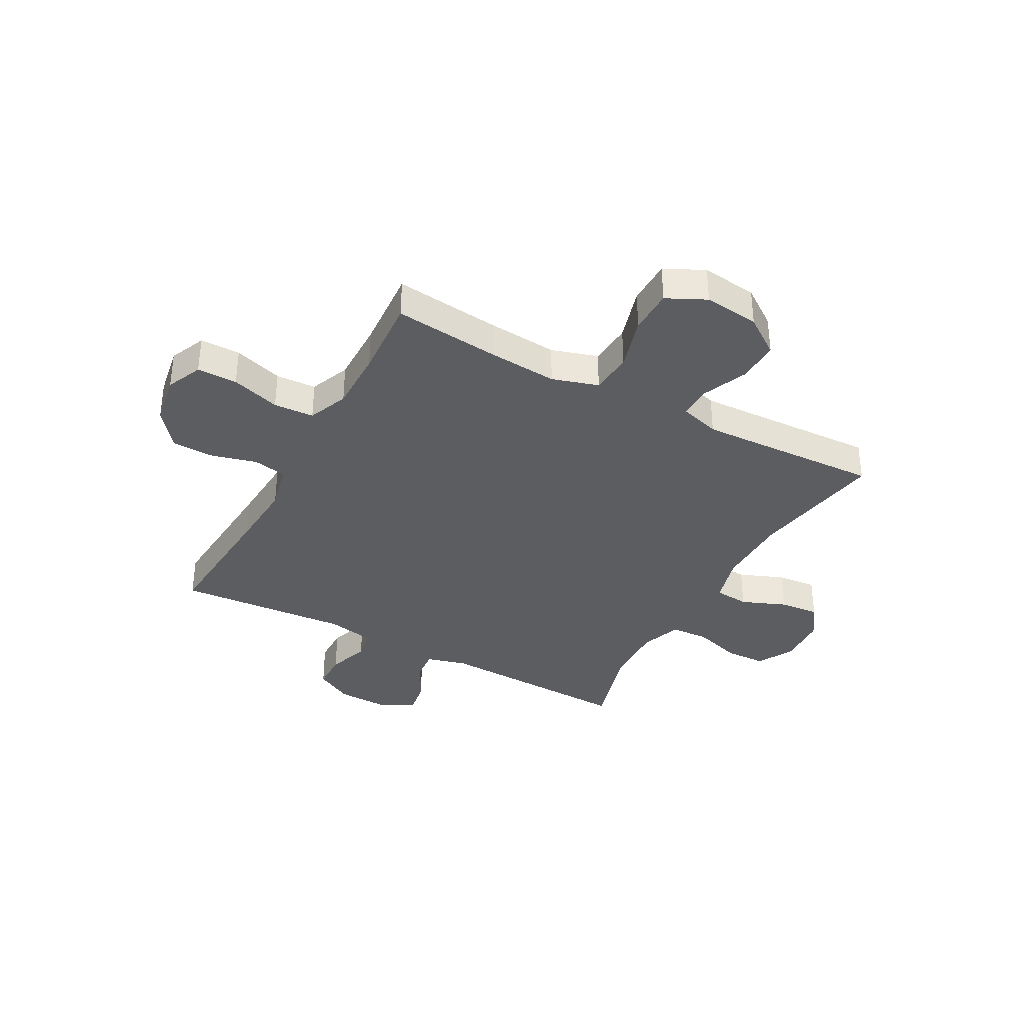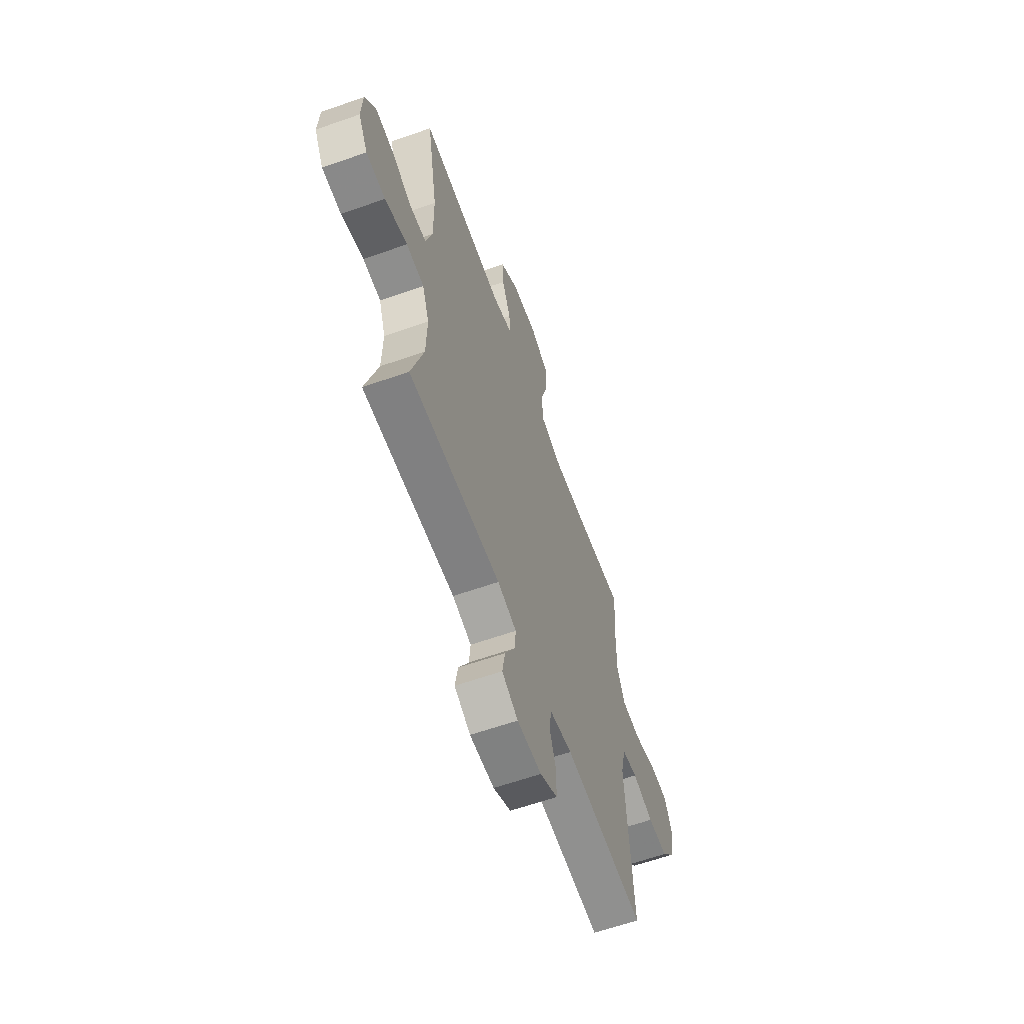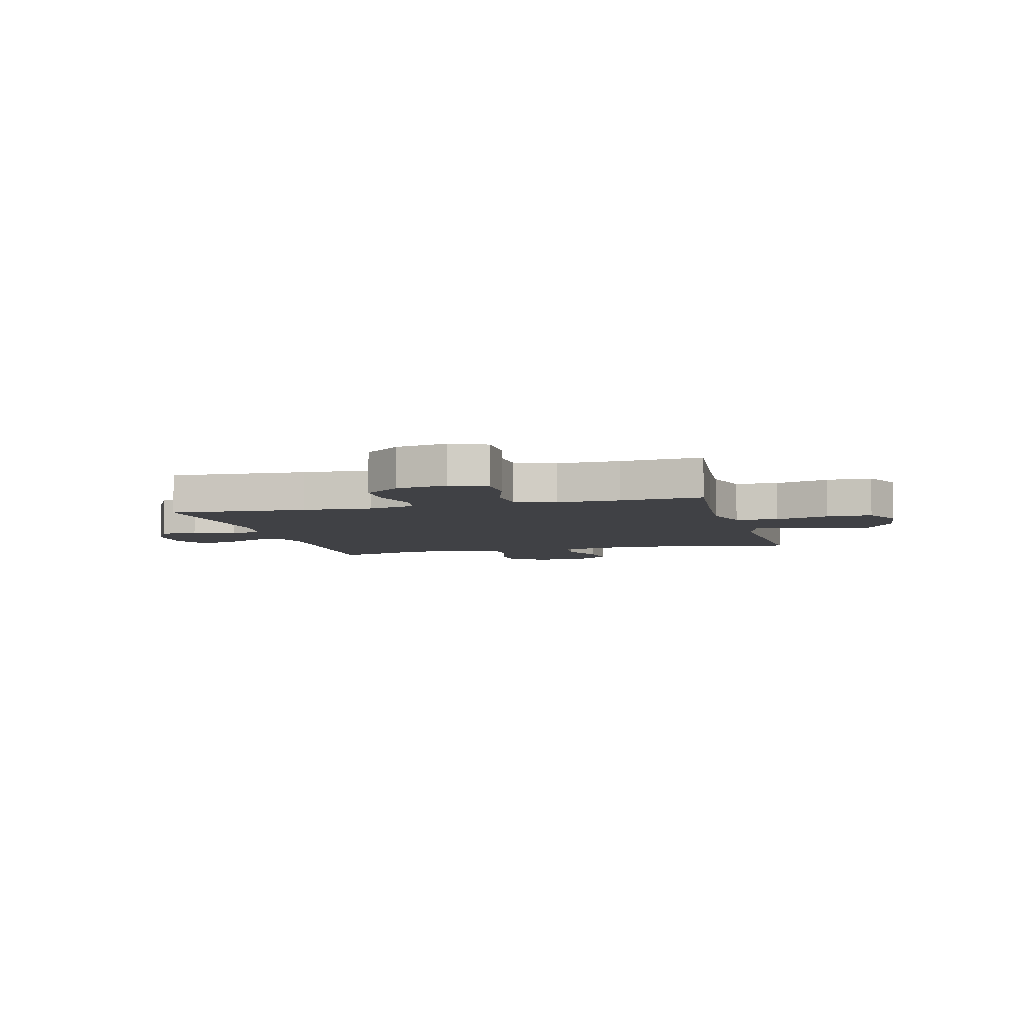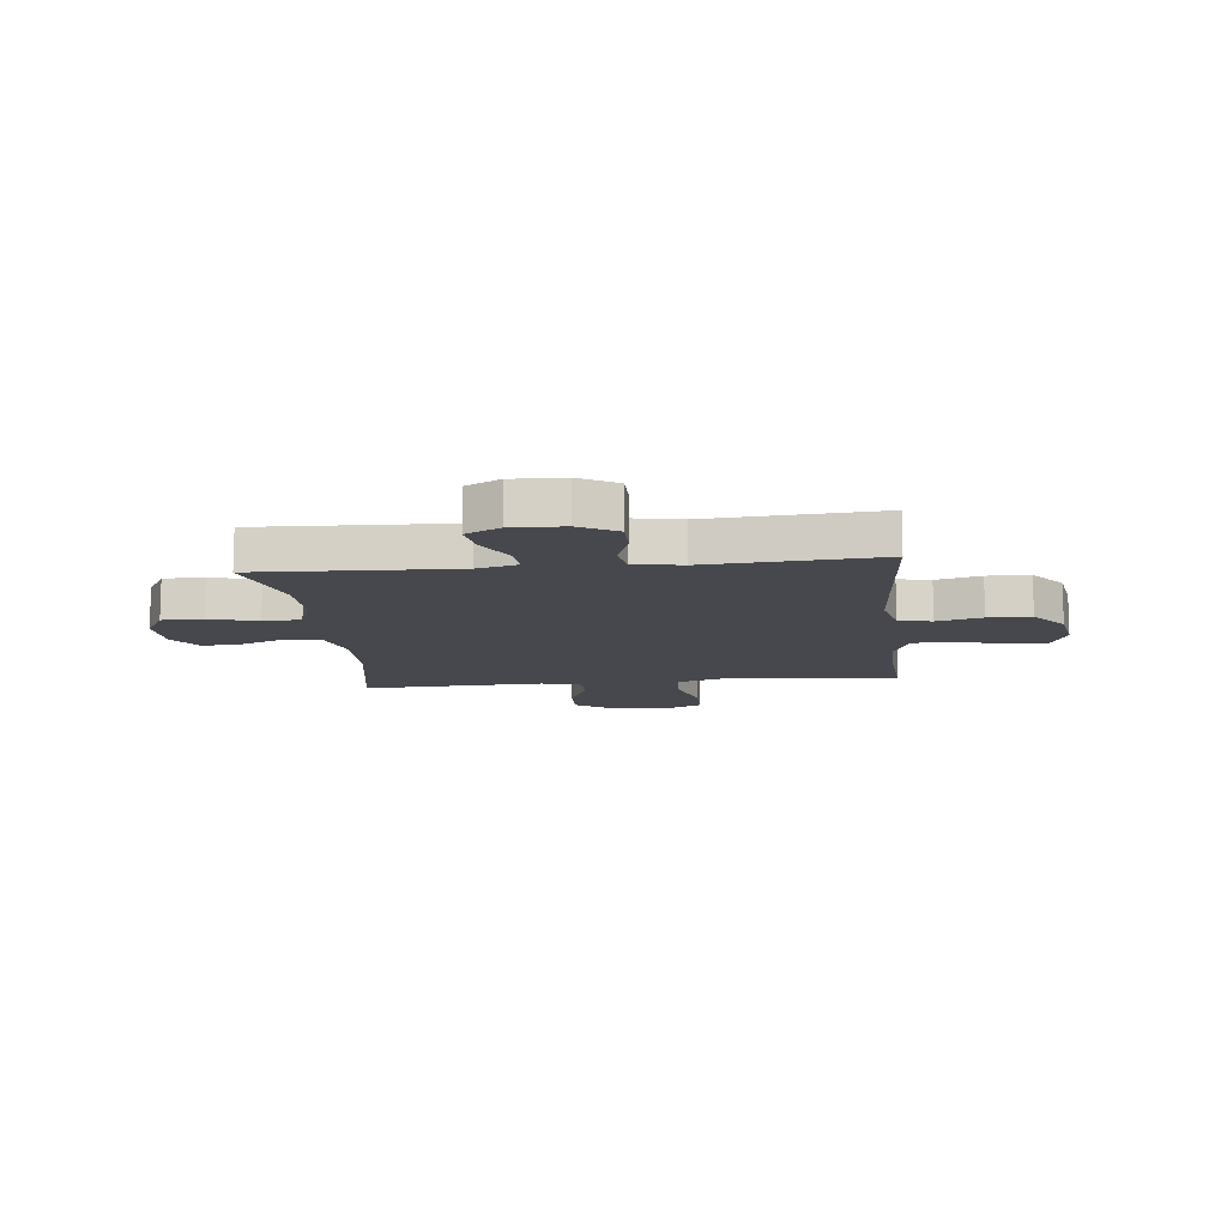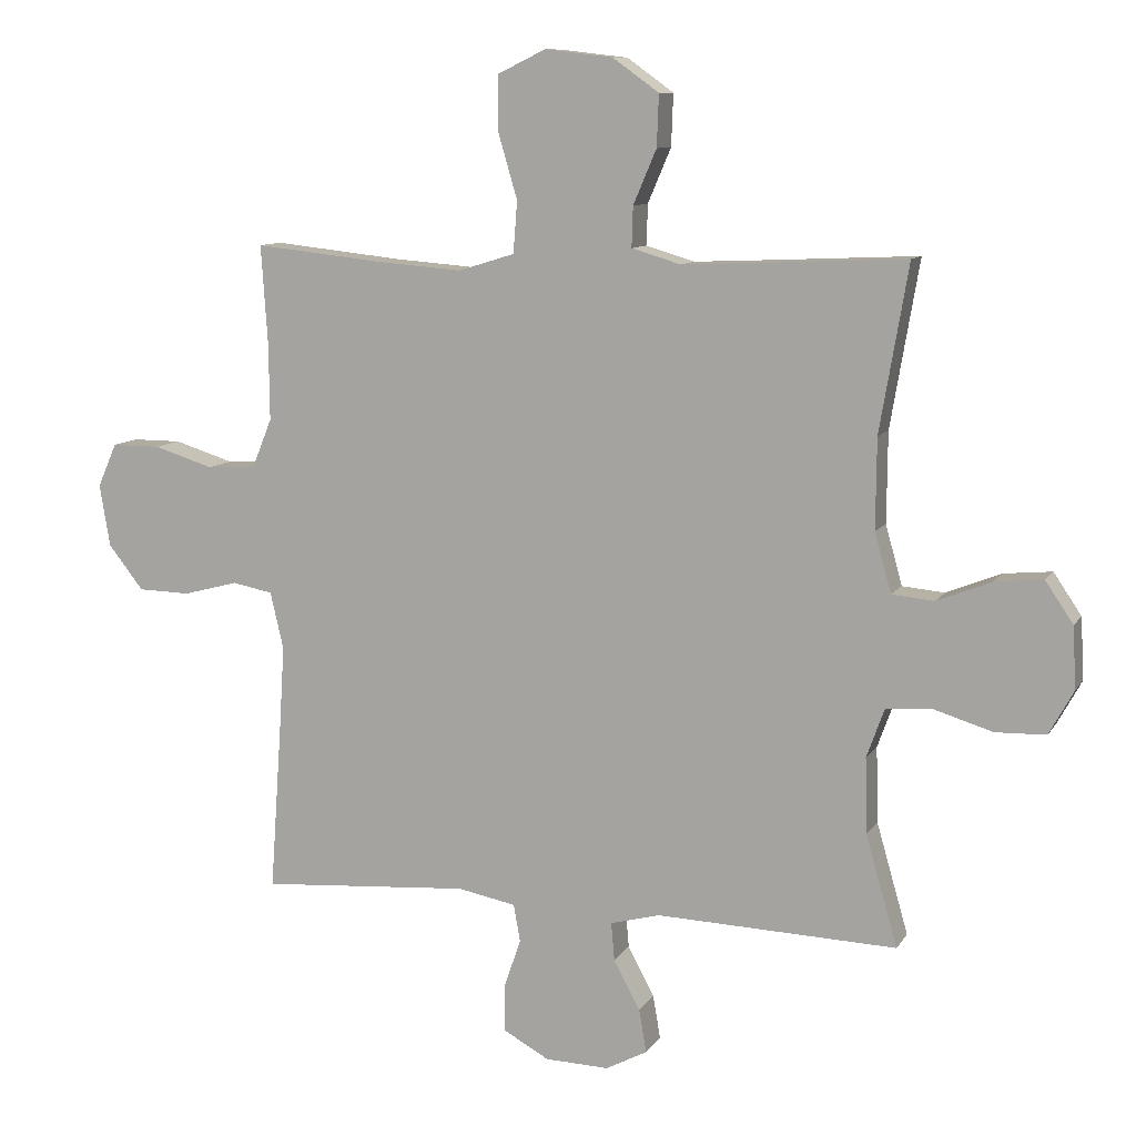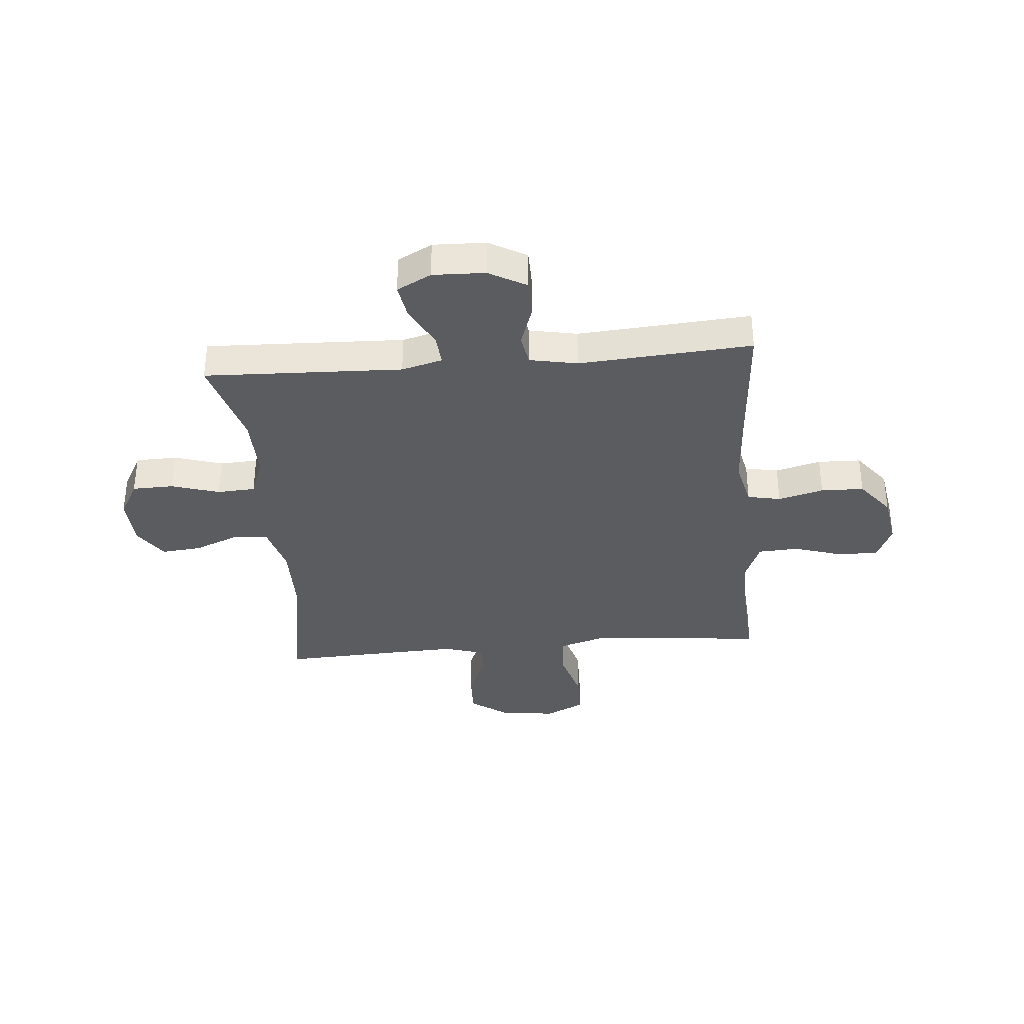
<metadata>
{"format":"obj","ext":"obj","renderer":"f3d","projection":"perspective","resolution":1024,"background":"white","views":[{"elev":-35.9,"azim":-28.5,"up":"+Y"},{"elev":-61.9,"azim":109.7,"up":"+Z"},{"elev":-5.9,"azim":-75.1,"up":"+Y"},{"elev":-11.8,"azim":-174.0,"up":"+Y"},{"elev":9.9,"azim":19.3,"up":"+Z"},{"elev":-35.3,"azim":-175.1,"up":"+Y"}]}
</metadata>
<code>
v 0.5 0.07 -0.5
v 0.137 0.07 -0.487
v 0.062 0.07 -0.507
v 0.067 0.07 -0.564
v 0.107 0.07 -0.639
v 0.118 0.07 -0.704
v 0.055 0.07 -0.737
v -0.041 0.07 -0.734
v -0.11 0.07 -0.696
v -0.111 0.07 -0.627
v -0.085 0.07 -0.55
v -0.095 0.07 -0.494
v -0.183 0.07 -0.477
v -0.5 0.07 -0.5
v -0.482 0.07 -0.248
v -0.474 0.07 -0.12
v -0.494 0.07 -0.034
v -0.555 0.07 -0.022
v -0.638 0.07 -0.044
v -0.717 0.07 -0.042
v -0.77 0.07 0.025
v -0.786 0.07 0.119
v -0.757 0.07 0.185
v -0.683 0.07 0.185
v -0.593 0.07 0.157
v -0.519 0.07 0.161
v -0.489 0.07 0.235
v -0.49 0.07 0.349
v -0.5 0.07 0.5
v -0.305 0.07 0.479
v -0.177 0.07 0.469
v -0.092 0.07 0.495
v -0.086 0.07 0.573
v -0.115 0.07 0.672
v -0.114 0.07 0.755
v -0.042 0.07 0.79
v 0.06 0.07 0.778
v 0.13 0.07 0.728
v 0.127 0.07 0.65
v 0.092 0.07 0.568
v 0.09 0.07 0.507
v 0.164 0.07 0.485
v 0.282 0.07 0.49
v 0.5 0.07 0.5
v 0.457 0.07 0.249
v 0.456 0.07 0.113
v 0.481 0.07 0.023
v 0.545 0.07 0.017
v 0.627 0.07 0.05
v 0.7 0.07 0.057
v 0.742 0.07 -0.005
v 0.747 0.07 -0.098
v 0.71 0.07 -0.165
v 0.634 0.07 -0.167
v 0.546 0.07 -0.14
v 0.476 0.07 -0.144
v 0.449 0.07 -0.219
v 0.452 0.07 -0.333
v 0.5 0 -0.5
v 0.137 0 -0.487
v 0.062 0 -0.507
v 0.067 0 -0.564
v 0.107 0 -0.639
v 0.118 0 -0.704
v 0.055 0 -0.737
v -0.041 0 -0.734
v -0.11 0 -0.696
v -0.111 0 -0.627
v -0.085 0 -0.55
v -0.095 0 -0.494
v -0.183 0 -0.477
v -0.5 0 -0.5
v -0.482 0 -0.248
v -0.474 0 -0.12
v -0.494 0 -0.034
v -0.555 0 -0.022
v -0.638 0 -0.044
v -0.717 0 -0.042
v -0.77 0 0.025
v -0.786 0 0.119
v -0.757 0 0.185
v -0.683 0 0.185
v -0.593 0 0.157
v -0.519 0 0.161
v -0.489 0 0.235
v -0.49 0 0.349
v -0.5 0 0.5
v -0.305 0 0.479
v -0.177 0 0.469
v -0.092 0 0.495
v -0.086 0 0.573
v -0.115 0 0.672
v -0.114 0 0.755
v -0.042 0 0.79
v 0.06 0 0.778
v 0.13 0 0.728
v 0.127 0 0.65
v 0.092 0 0.568
v 0.09 0 0.507
v 0.164 0 0.485
v 0.282 0 0.49
v 0.5 0 0.5
v 0.457 0 0.249
v 0.456 0 0.113
v 0.481 0 0.023
v 0.545 0 0.017
v 0.627 0 0.05
v 0.7 0 0.057
v 0.742 0 -0.005
v 0.747 0 -0.098
v 0.71 0 -0.165
v 0.634 0 -0.167
v 0.546 0 -0.14
v 0.476 0 -0.144
v 0.449 0 -0.219
v 0.452 0 -0.333
f 53 54 55
f 52 53 55
f 51 52 55
f 50 51 55
f 49 50 55
f 48 49 55
f 47 48 55 56
f 46 47 56 57
f 43 44 45
f 45 46 57
f 43 45 57
f 42 43 57
f 38 39 40
f 37 38 40
f 36 37 40
f 35 36 40
f 34 35 40
f 33 34 40
f 32 33 40 41
f 42 57 58
f 41 42 58
f 32 41 58
f 31 32 58
f 23 24 25
f 22 23 25
f 21 22 25
f 20 21 25
f 19 20 25
f 18 19 25
f 17 18 25 26
f 16 17 26 27
f 13 14 15
f 12 13 15 16
f 9 10 11
f 8 9 11
f 7 8 11
f 6 7 11
f 5 6 11
f 4 5 11
f 3 4 11 12
f 16 27 28
f 12 16 28
f 3 12 28
f 2 3 28
f 1 2 28
f 58 1 28
f 31 58 28
f 30 31 28
f 28 29 30
f 113 112 111
f 113 111 110
f 113 110 109
f 113 109 108
f 113 108 107
f 113 107 106
f 114 113 106 105
f 115 114 105 104
f 103 102 101
f 115 104 103
f 115 103 101
f 115 101 100
f 98 97 96
f 98 96 95
f 98 95 94
f 98 94 93
f 98 93 92
f 98 92 91
f 99 98 91 90
f 116 115 100
f 116 100 99
f 116 99 90
f 116 90 89
f 83 82 81
f 83 81 80
f 83 80 79
f 83 79 78
f 83 78 77
f 83 77 76
f 84 83 76 75
f 85 84 75 74
f 73 72 71
f 74 73 71 70
f 69 68 67
f 69 67 66
f 69 66 65
f 69 65 64
f 69 64 63
f 69 63 62
f 70 69 62 61
f 86 85 74
f 86 74 70
f 86 70 61
f 86 61 60
f 86 60 59
f 86 59 116
f 86 116 89
f 86 89 88
f 88 87 86
f 1 59 60 2
f 2 60 61 3
f 3 61 62 4
f 4 62 63 5
f 5 63 64 6
f 6 64 65 7
f 7 65 66 8
f 8 66 67 9
f 9 67 68 10
f 10 68 69 11
f 11 69 70 12
f 12 70 71 13
f 13 71 72 14
f 14 72 73 15
f 15 73 74 16
f 16 74 75 17
f 17 75 76 18
f 18 76 77 19
f 19 77 78 20
f 20 78 79 21
f 21 79 80 22
f 22 80 81 23
f 23 81 82 24
f 24 82 83 25
f 25 83 84 26
f 26 84 85 27
f 27 85 86 28
f 28 86 87 29
f 29 87 88 30
f 30 88 89 31
f 31 89 90 32
f 32 90 91 33
f 33 91 92 34
f 34 92 93 35
f 35 93 94 36
f 36 94 95 37
f 37 95 96 38
f 38 96 97 39
f 39 97 98 40
f 40 98 99 41
f 41 99 100 42
f 42 100 101 43
f 43 101 102 44
f 44 102 103 45
f 45 103 104 46
f 46 104 105 47
f 47 105 106 48
f 48 106 107 49
f 49 107 108 50
f 50 108 109 51
f 51 109 110 52
f 52 110 111 53
f 53 111 112 54
f 54 112 113 55
f 55 113 114 56
f 56 114 115 57
f 57 115 116 58
f 58 116 59 1

</code>
